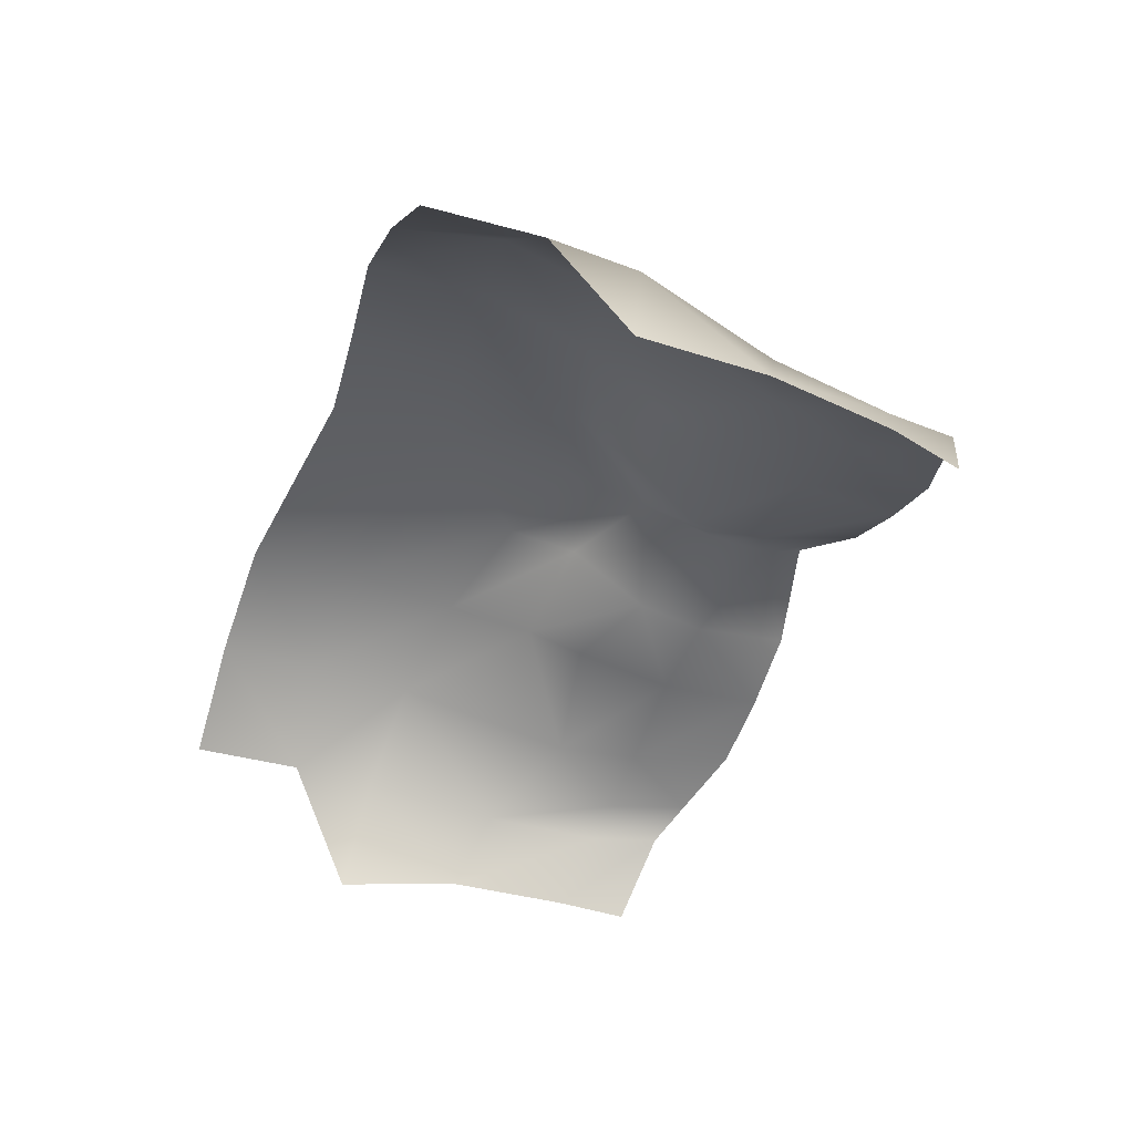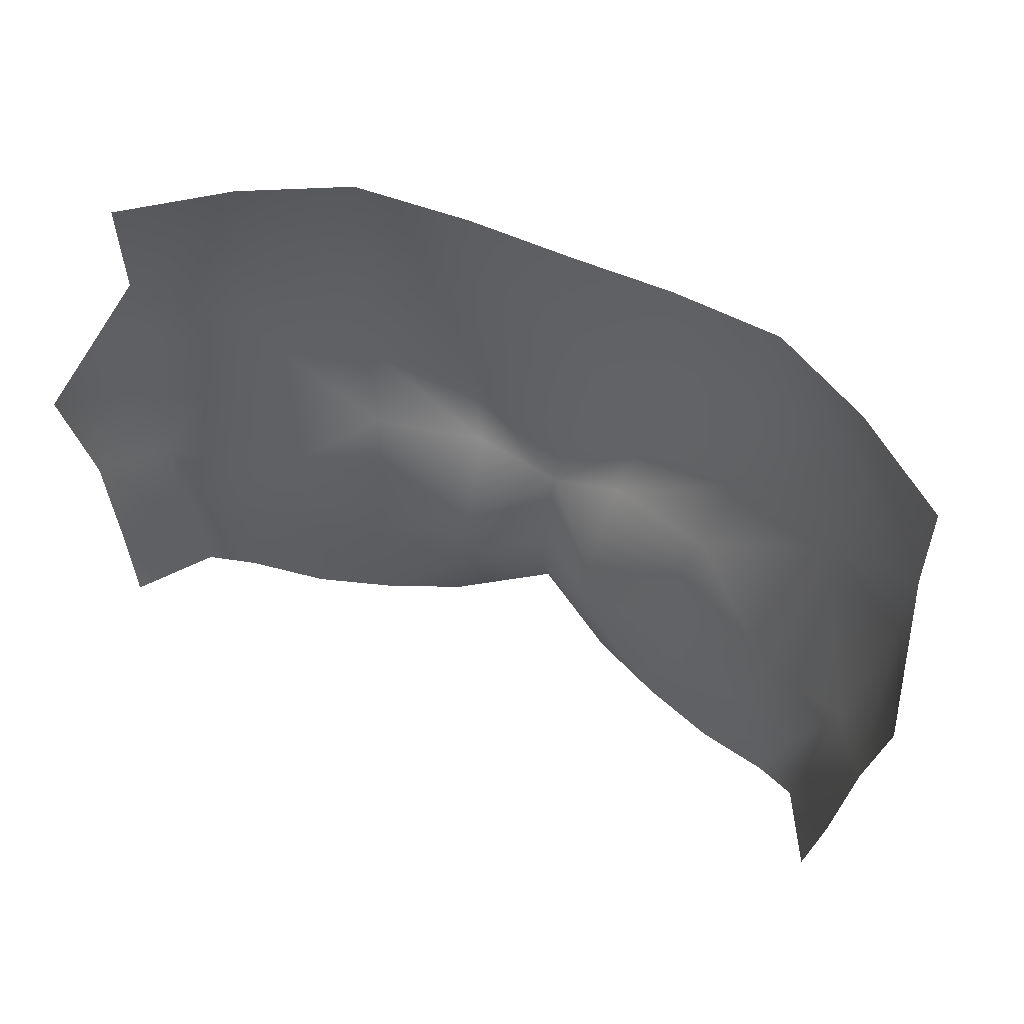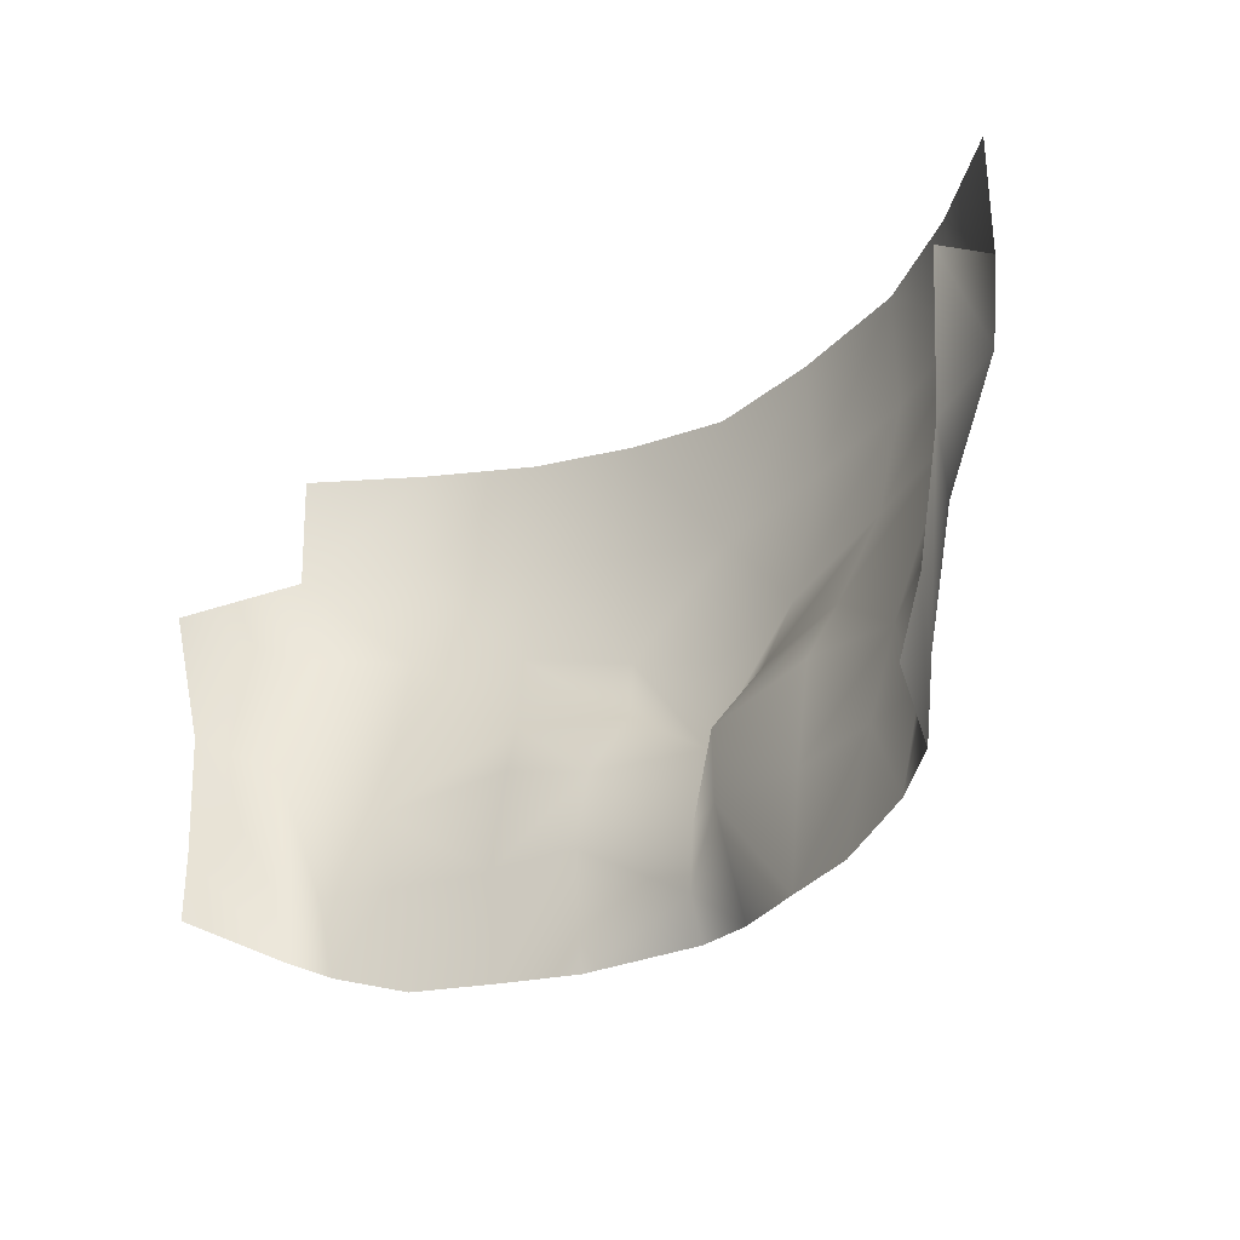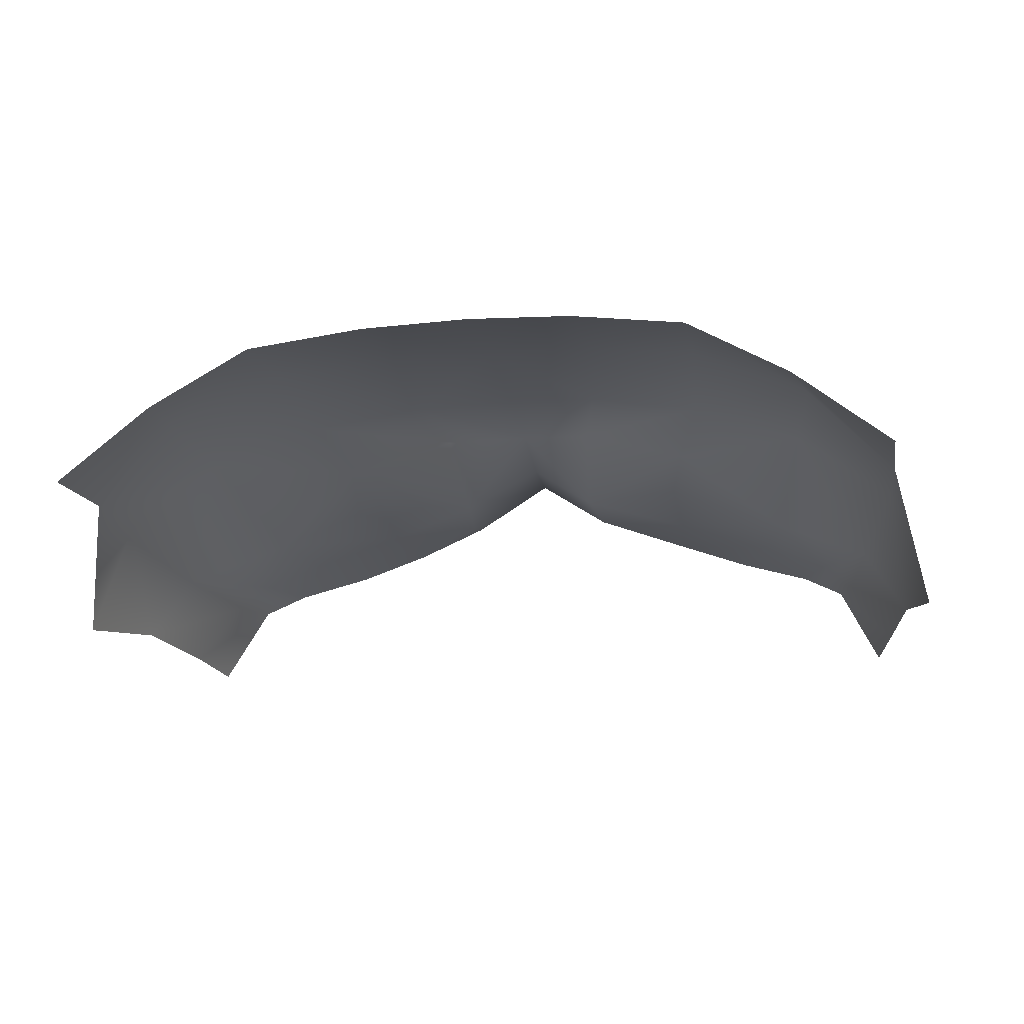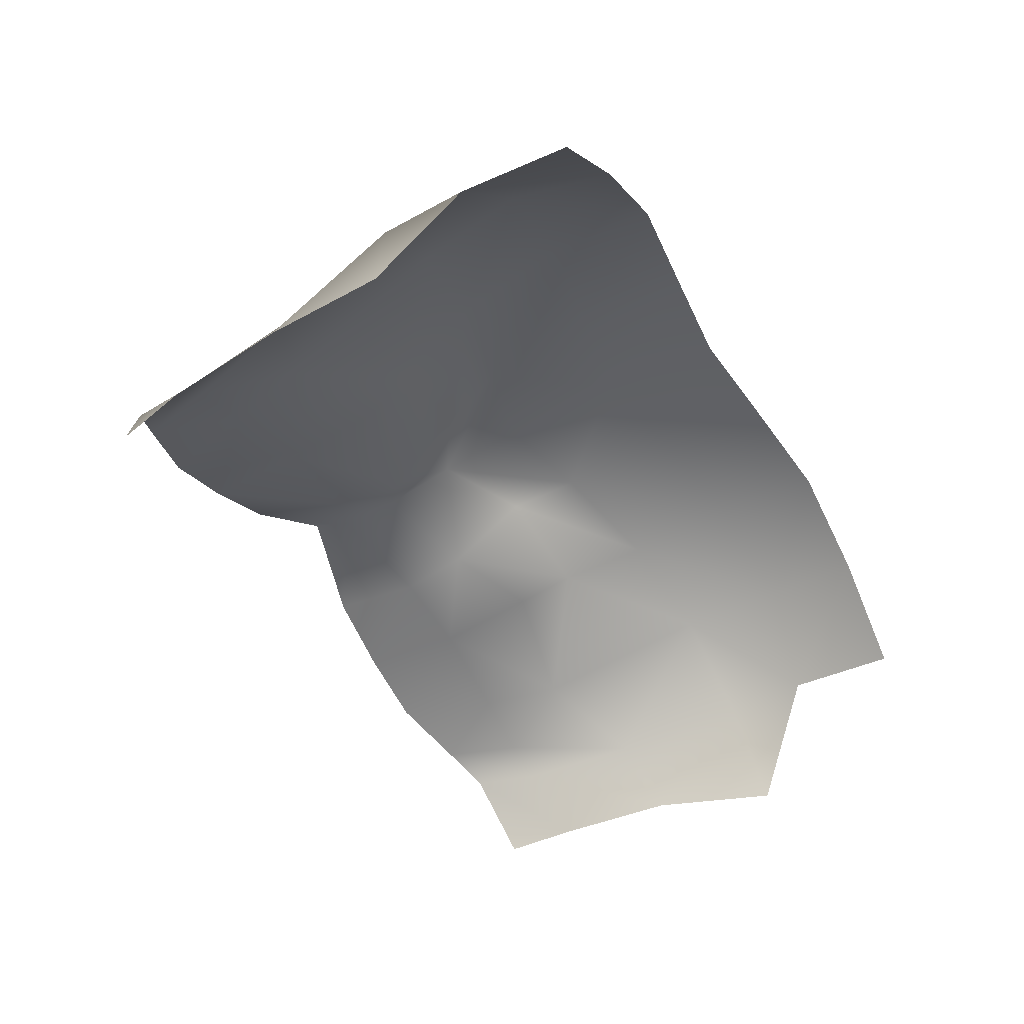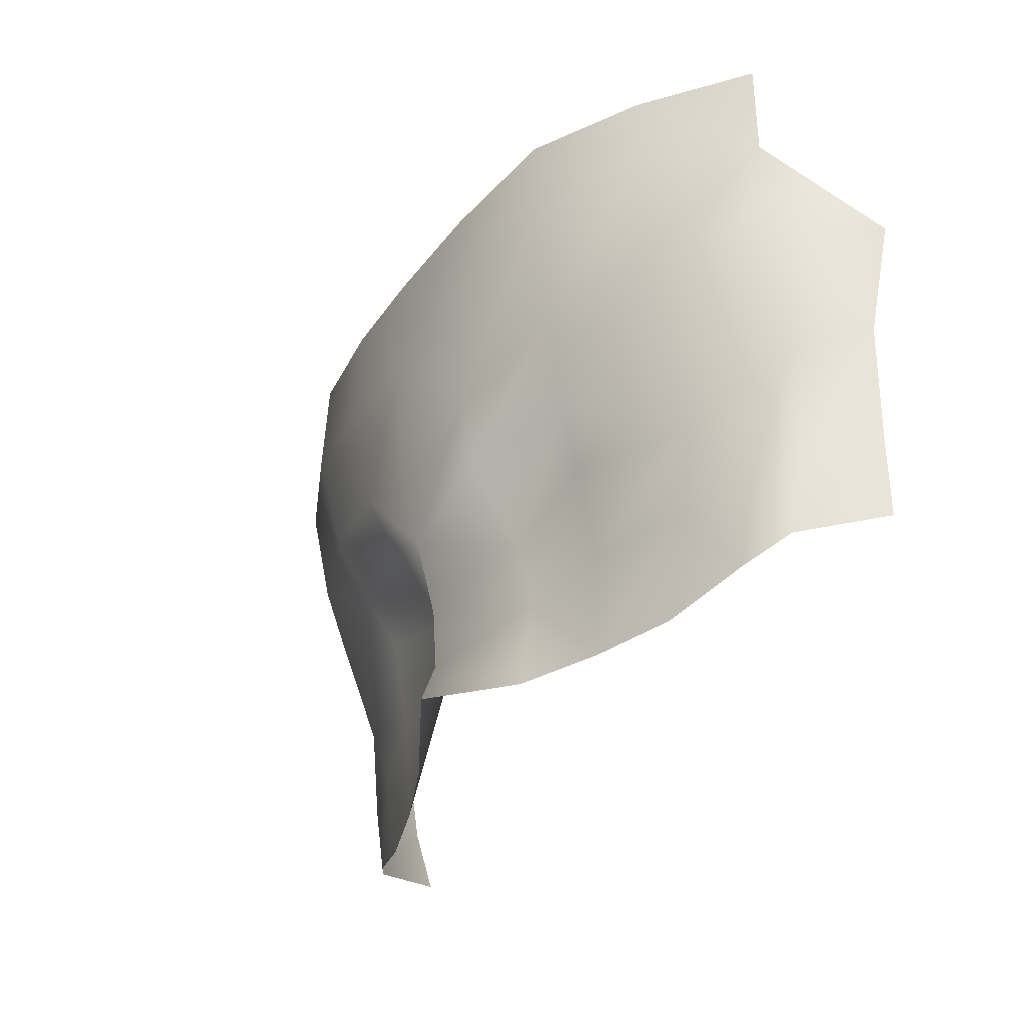
<metadata>
{"format":"obj","ext":"obj","renderer":"f3d","projection":"perspective","resolution":1024,"background":"white","views":[{"elev":-39.9,"azim":-110.2,"up":"+Z"},{"elev":56.3,"azim":-155.1,"up":"+Y"},{"elev":-25.5,"azim":-136.4,"up":"+Y"},{"elev":-13.9,"azim":-169.6,"up":"+Z"},{"elev":-44.4,"azim":118.4,"up":"+Z"},{"elev":-38.6,"azim":57.8,"up":"+Y"}]}
</metadata>
<code>
g facial_eye_geo
v 0.09314 0.9721 0.04484
v 0.09 0.9565 0.04217
v 0.08079 0.9504 0.06091
v 0.08354 0.966 0.0597
v 0.09657 0.999 0.04671
v 0.07131 0.946 0.06632
v 0.08727 0.9934 0.06207
v 0.07623 0.9636 0.06579
v 0.06161 0.9636 0.07139
v 0.05472 0.9409 0.07197
v 0.03779 0.9403 0.07802
v 0.06653 0.9816 0.07311
v 0.09356 1.024 0.06943
v 0.101 1.027 0.04319
v 0.09441 1.043 0.07058
v 0.0727 1.021 0.08526
v 0.03954 0.9636 0.07855
v 0.01794 0.9636 0.08056
v 0.02078 0.9403 0.08543
v -3.861e-10 0.9537 0.09372
v -3.861e-10 0.9442 0.09698
v -0.02078 0.9403 0.08543
v -0.01794 0.9636 0.08056
v -0.03779 0.9403 0.07802
v -3.861e-10 0.9676 0.09464
v 0.01615 0.9795 0.08222
v -3.861e-10 0.9849 0.09928
v 0.03937 0.9864 0.08243
v 0.04248 0.9987 0.08834
v -0.01615 0.9795 0.08222
v -0.03954 0.9636 0.07855
v 0.01794 0.996 0.09567
v 0.04813 1.018 0.09487
v -0.06161 0.9636 0.07139
v -0.05472 0.9409 0.07197
v -0.07131 0.946 0.06632
v 0.02173 1.011 0.1009
v 0.0758 1.046 0.08888
v 0.07284 1.068 0.08661
v 0.0942 1.068 0.07003
v 0.05012 1.068 0.09957
v 0.04993 1.043 0.1007
v 0.02526 1.038 0.1049
v -3.861e-10 1.033 0.1065
v 0.02415 1.064 0.104
v -3.861e-10 1.062 0.1057
v -0.02415 1.064 0.104
v -3.861e-10 1.005 0.1032
v -0.02526 1.038 0.1049
v -0.05012 1.068 0.09957
v -0.02173 1.011 0.1009
v -0.04993 1.043 0.1007
v -0.01794 0.996 0.09567
v -0.0758 1.046 0.08888
v -0.07284 1.068 0.08661
v -0.04813 1.018 0.09487
v -0.04248 0.9987 0.08834
v -0.09441 1.043 0.07058
v -0.0942 1.068 0.07003
v -0.0727 1.021 0.08526
v -0.03937 0.9864 0.08243
v -0.06653 0.9816 0.07311
v -0.09356 1.024 0.06943
v -0.101 1.028 0.04272
v -0.09657 0.999 0.04671
v -0.08727 0.9934 0.06207
v -0.07623 0.9636 0.06579
v -0.08354 0.966 0.0597
v -0.09314 0.9721 0.04484
v -0.08079 0.9504 0.06091
v -0.09 0.9565 0.04217
g facial_eye_geo_0
f 3 2 1
f 4 3 1
f 1 5 4
f 6 3 4
f 5 7 4
f 8 6 4
f 7 8 4
f 8 9 6
f 9 10 6
f 11 10 9
f 12 9 8
f 8 7 12
f 5 13 7
f 14 13 5
f 14 15 13
f 16 7 13
f 16 12 7
f 16 13 15
f 17 11 9
f 17 9 12
f 11 17 18
f 19 11 18
f 20 19 18
f 20 21 19
f 22 21 20
f 22 20 23
f 24 22 23
f 25 20 18
f 20 25 23
f 18 17 26
f 25 18 26
f 26 27 25
f 28 17 12
f 17 28 26
f 28 12 29
f 26 28 29
f 29 12 16
f 23 25 30
f 27 30 25
f 31 24 23
f 31 23 30
f 26 29 32
f 26 32 27
f 16 33 29
f 32 29 33
f 24 31 34
f 35 24 34
f 35 34 36
f 27 32 37
f 33 37 32
f 33 16 38
f 38 16 15
f 38 15 39
f 15 40 39
f 38 39 41
f 42 33 38
f 42 38 41
f 37 33 42
f 43 42 41
f 43 37 42
f 43 44 37
f 45 43 41
f 43 45 44
f 45 46 44
f 46 47 44
f 37 48 27
f 44 48 37
f 47 49 44
f 49 47 50
f 48 44 51
f 48 51 27
f 44 49 51
f 52 49 50
f 51 49 52
f 53 27 51
f 53 30 27
f 54 52 50
f 55 54 50
f 56 51 52
f 51 56 53
f 56 52 54
f 57 30 53
f 57 53 56
f 58 54 55
f 59 58 55
f 60 56 54
f 60 54 58
f 56 60 57
f 61 30 57
f 61 31 30
f 62 61 57
f 31 61 62
f 62 57 60
f 34 31 62
f 63 60 58
f 58 64 63
f 63 64 65
f 66 60 63
f 62 60 66
f 63 65 66
f 34 62 67
f 66 67 62
f 34 67 36
f 66 65 68
f 67 66 68
f 36 67 68
f 65 69 68
f 70 36 68
f 70 68 69
f 71 70 69

</code>
